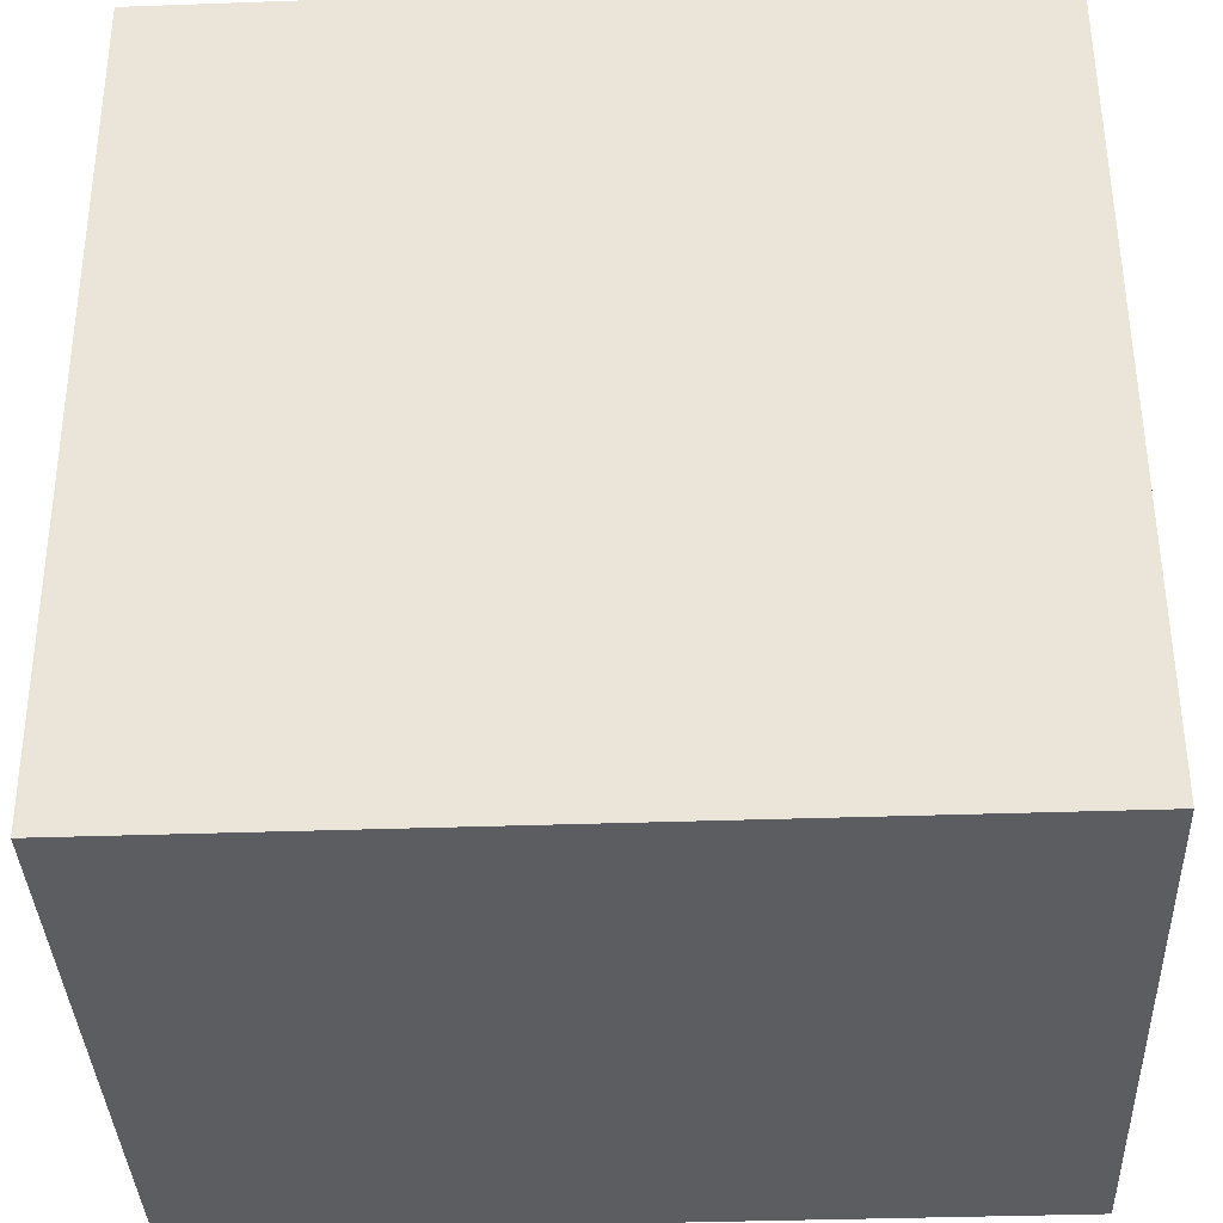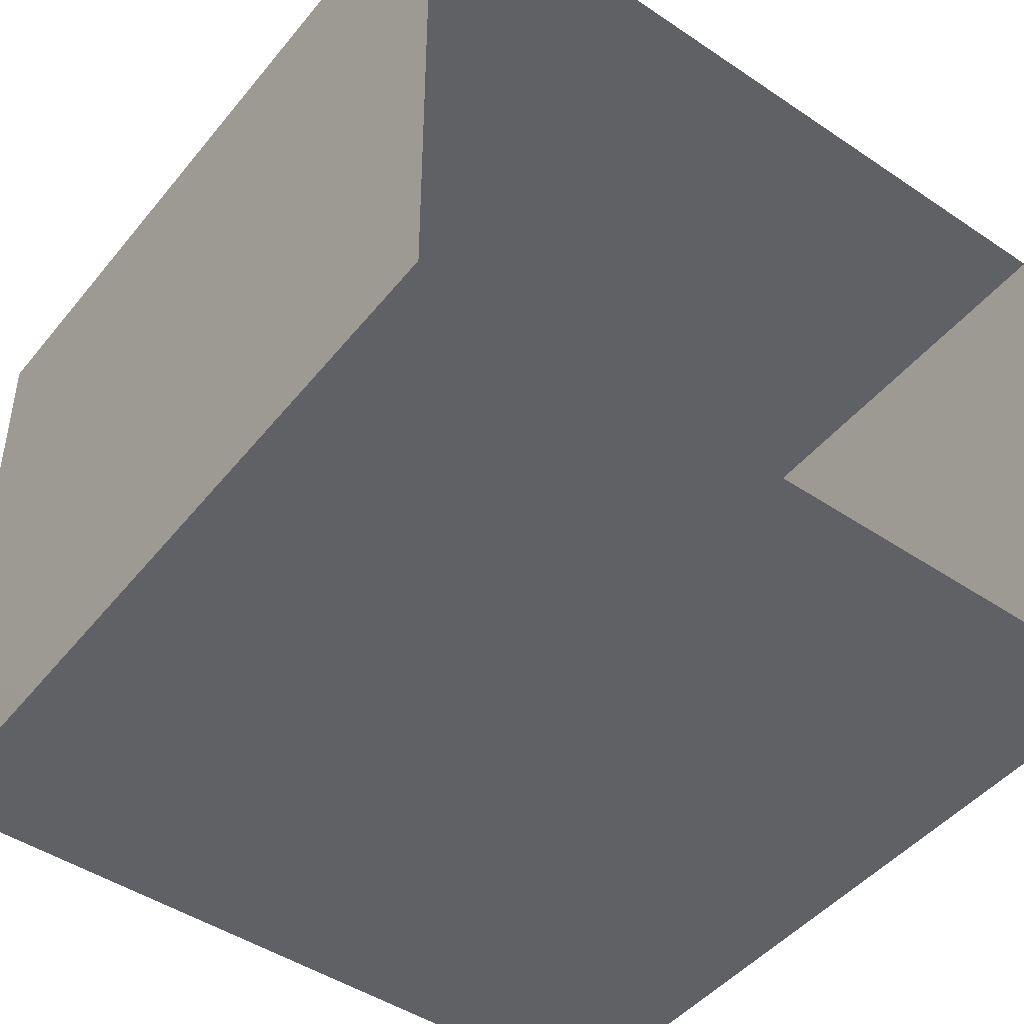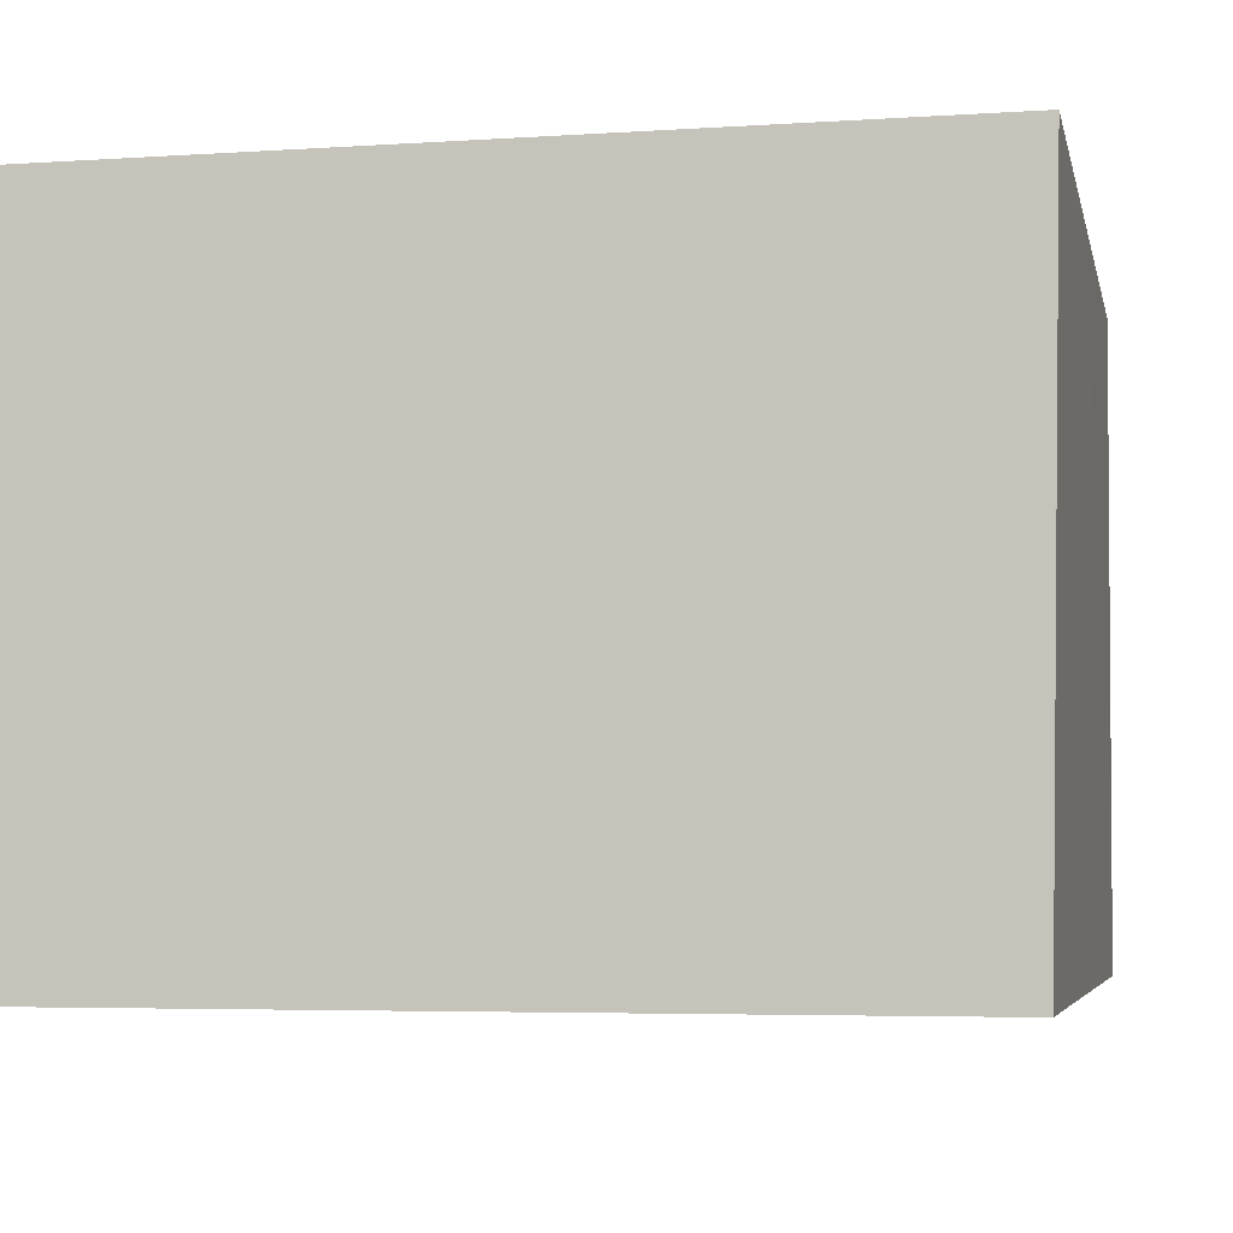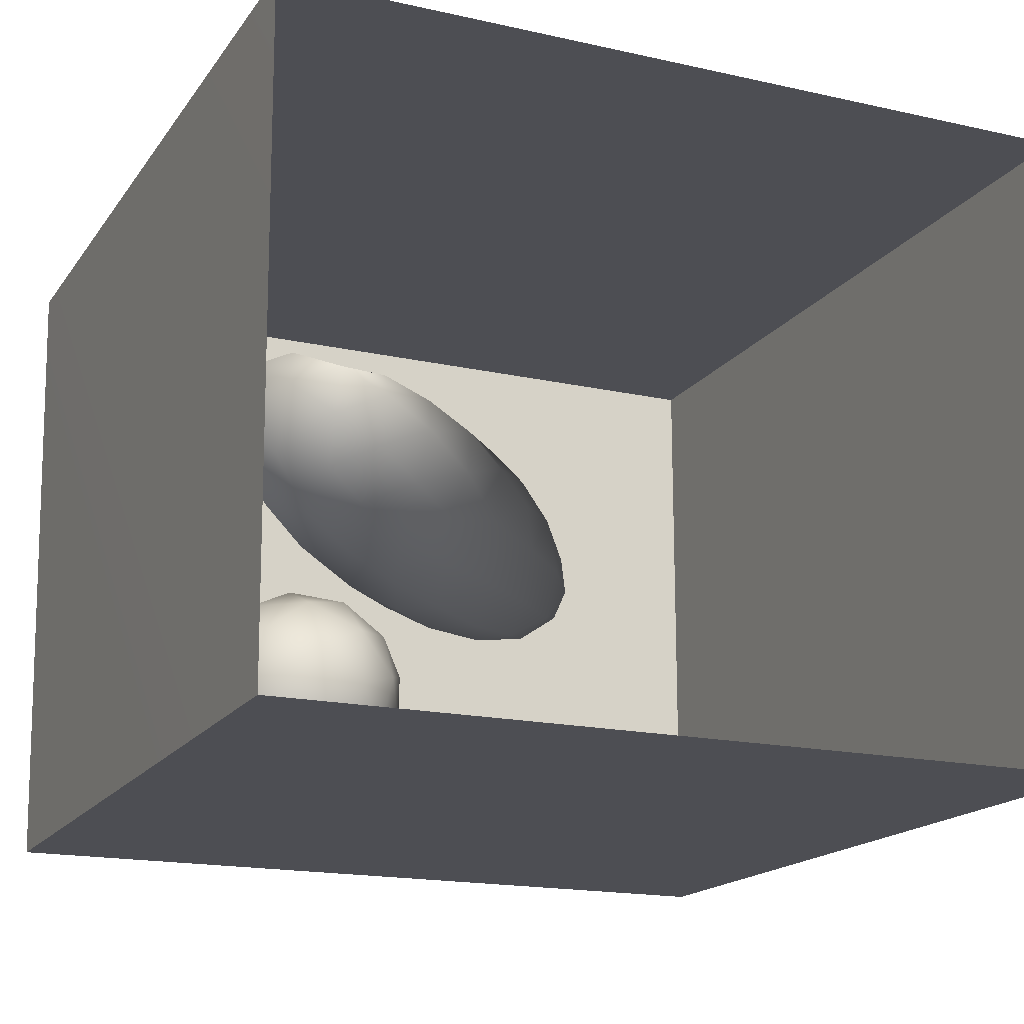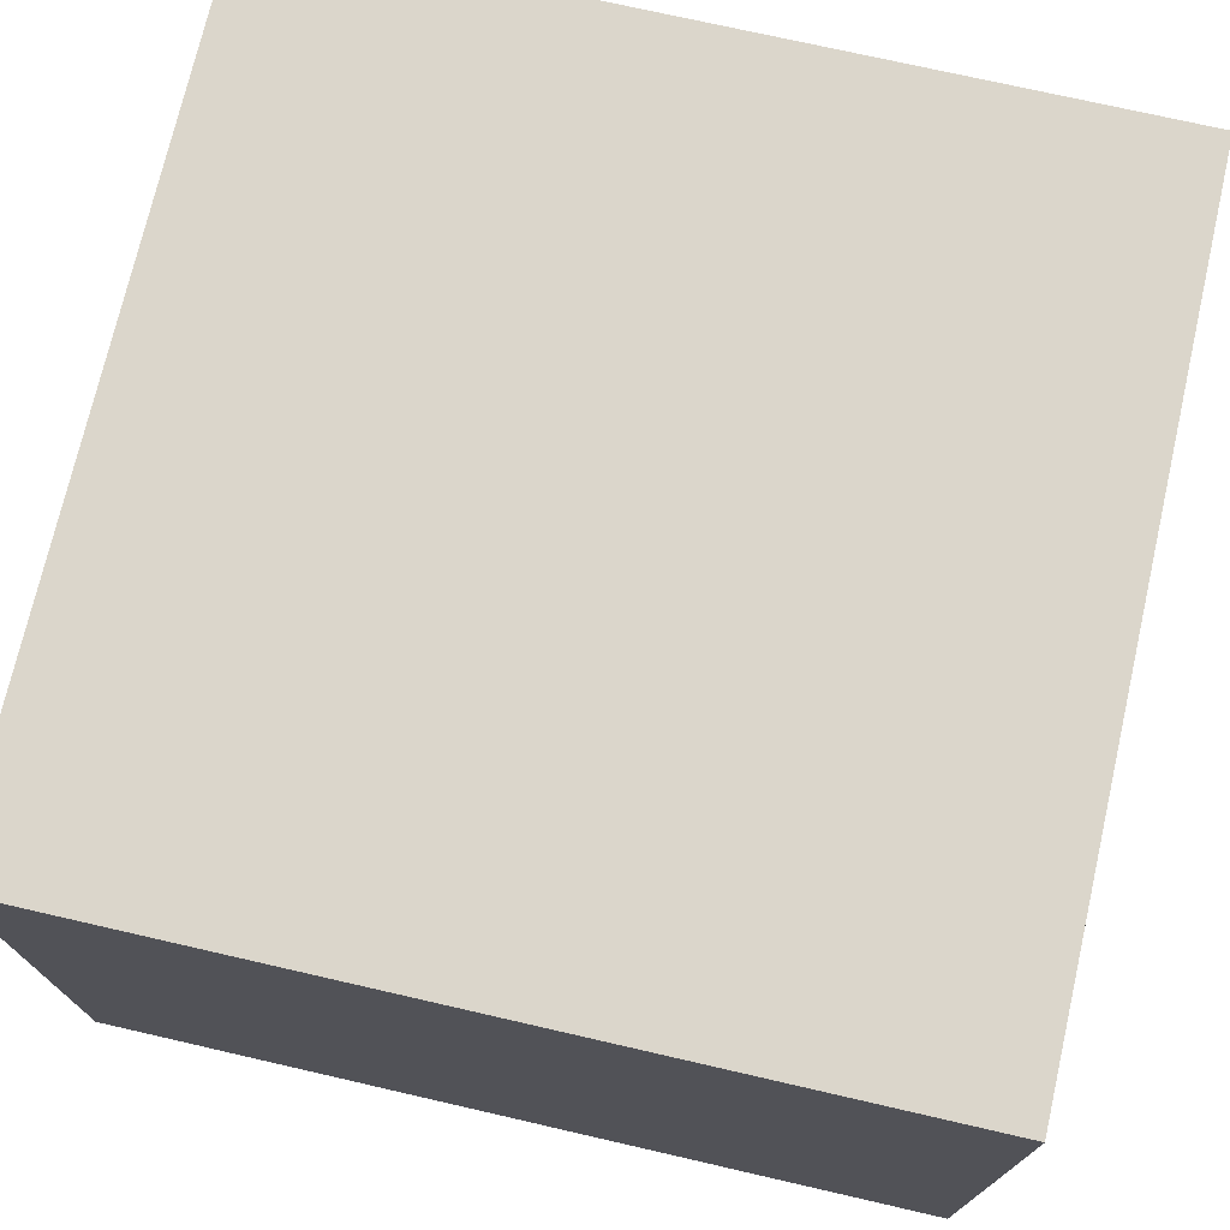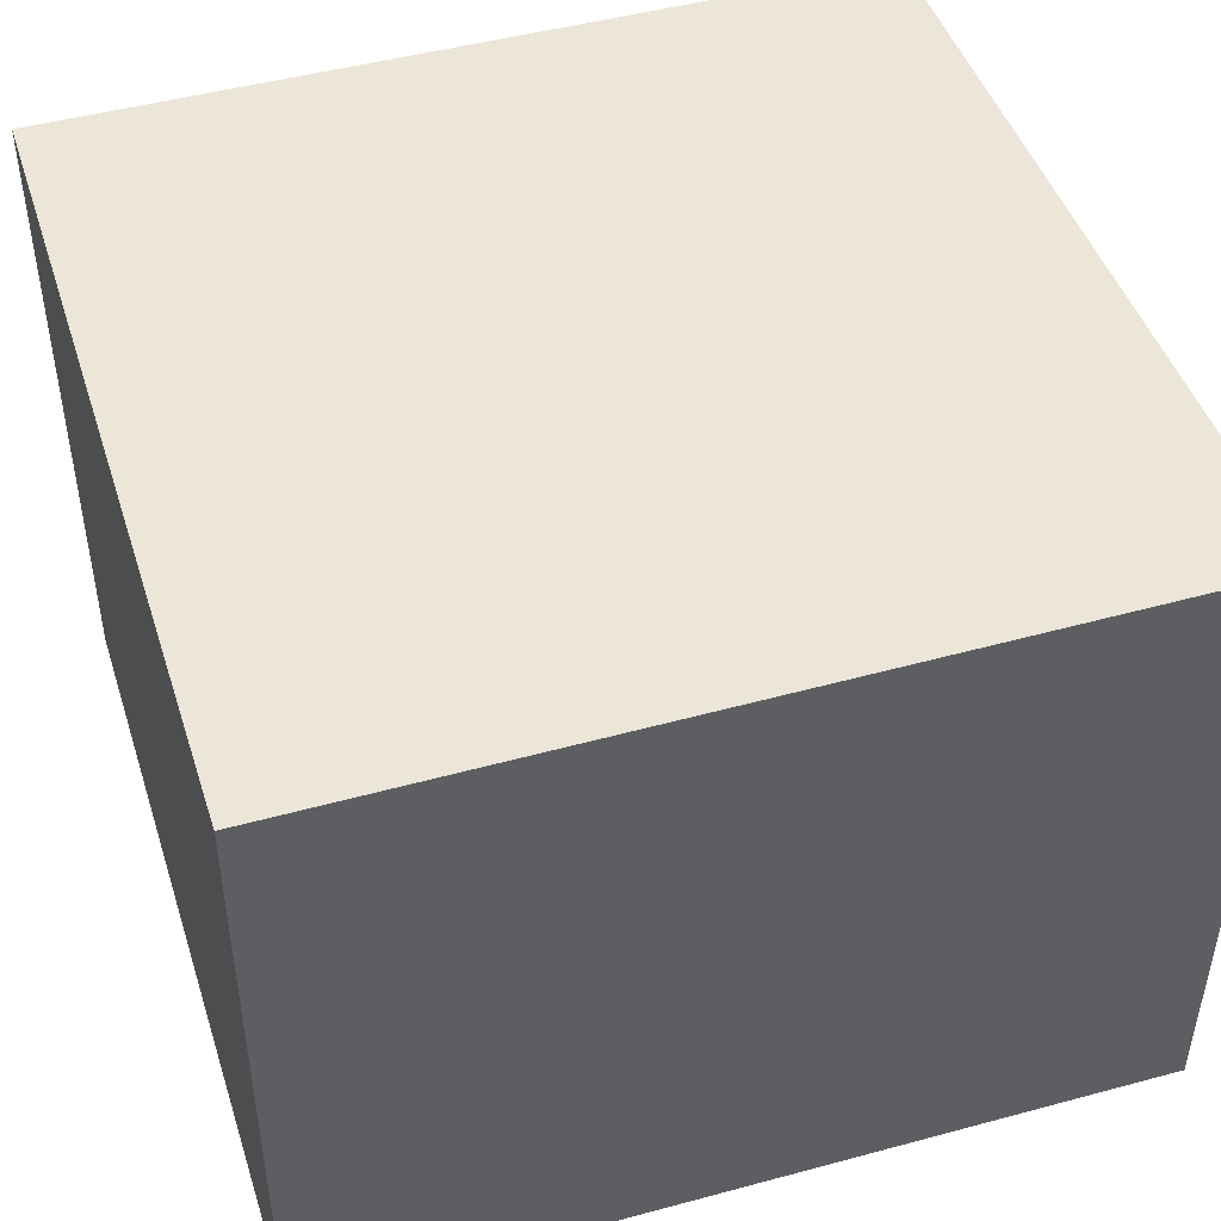
<metadata>
{"format":"obj","ext":"obj","renderer":"f3d","projection":"perspective","resolution":1024,"background":"white","views":[{"elev":-35.9,"azim":2.7,"up":"+Z"},{"elev":-47.0,"azim":-37.2,"up":"+Y"},{"elev":-4.9,"azim":-168.2,"up":"+Y"},{"elev":-17.4,"azim":-24.0,"up":"+Y"},{"elev":73.6,"azim":102.9,"up":"+Y"},{"elev":46.3,"azim":-107.6,"up":"+Y"}]}
</metadata>
<code>
v 0.07965 0.5059 0.03503
v 0.09482 0.5973 0.005351
v 0.08442 0.5604 0.09366
v 0.06265 0.5279 -0.04397
v 0.0522 0.604 -0.07586
v 0.06224 0.6873 -0.01677
v 0.02438 0.4823 0.1112
v 0.0797 0.6478 0.081
v 0.006134 0.4544 -0.006509
v -0.01786 0.5222 -0.1042
v -0.05863 0.438 0.07256
v 0.02642 0.587 0.1689
v -0.1003 0.4462 -0.03752
v -0.06533 0.4975 0.1722
v -0.02251 0.6582 -0.1338
v 0.02096 0.7329 0.1232
v -0.1595 0.445 0.09291
v -0.1271 0.5359 -0.1425
v -0.1734 0.526 0.2062
v -0.0003499 0.7738 -0.04039
v -0.06605 0.6162 0.2255
v -0.1486 0.6551 -0.1859
v -0.08411 0.7694 -0.1389
v -0.08437 0.8648 -0.04423
v -0.0322 0.8309 0.05697
v -0.07659 0.7298 0.2211
v -0.0612 0.8156 0.1537
v -0.1513 0.8164 0.2273
v -0.1828 0.6655 0.2645
v -0.2477 0.5662 -0.1599
v -0.2691 0.477 0.1123
v -0.2318 0.4656 -0.04116
v -0.1657 0.8601 -0.1363
v -0.1242 0.9064 0.1019
v -0.3327 0.5212 -0.08862
v -0.2765 0.6868 -0.2064
v -0.1836 0.7596 -0.1905
v -0.2894 0.5571 0.2149
v -0.3395 0.4881 0.01382
v -0.1748 0.9428 -0.03127
v -0.2717 0.8151 -0.2005
v -0.3063 0.6611 0.2679
v -0.2263 0.9805 0.08946
v -0.4453 0.5473 -0.03367
v -0.3751 0.6089 -0.16
v -0.2273 0.909 0.2061
v -0.4054 0.6044 0.2149
v -0.2602 0.777 0.2756
v -0.3873 0.5242 0.1156
v -0.262 0.9296 -0.1348
v -0.408 0.7551 -0.2093
v -0.2807 1.008 -0.02706
v -0.5055 0.5895 0.116
v -0.4924 0.6477 -0.138
v -0.3275 0.9839 0.1853
v -0.3573 0.8777 0.2672
v -0.3939 0.7342 0.2768
v -0.354 0.8872 -0.1915
v -0.3239 1.033 0.07793
v -0.3717 0.9887 -0.1266
v -0.5784 0.634 -0.03225
v -0.5144 0.6814 0.221
v -0.3953 1.061 -0.006552
v -0.4902 0.8152 0.2732
v -0.4574 0.9612 0.2417
v -0.4265 1.054 0.1331
v -0.4615 0.9023 -0.1937
v -0.4804 1.039 -0.1035
v -0.5967 0.8947 0.2474
v -0.5998 0.7634 0.2204
v -0.5679 0.9536 -0.1665
v -0.6198 0.6754 0.1213
v -0.6793 0.718 -0.004251
v -0.6084 1.066 -0.07839
v -0.5132 1.096 0.03278
v -0.5582 1.038 0.1894
v -0.71 0.8009 0.1487
v -0.588 0.7814 -0.1631
v -0.6984 0.975 0.191
v -0.6764 0.9364 -0.1347
v -0.706 0.8168 -0.09056
v -0.7556 0.8117 0.01612
v -0.6525 1.099 0.07906
v -0.7421 1.041 -0.0426
v -0.7688 0.8999 -0.05348
v -0.795 0.9106 0.08195
v -0.7573 1.041 0.105
v -0.07762 0.6234 0.0376
v -0.2746 0.725 0.02953
v -0.6511 0.9347 0.04948
v -0.4866 0.886 -0.0844
v -0.5965 0.8841 -0.06381
v -0.5319 0.9058 0.1614
v -0.5911 0.805 0.02908
v -0.4979 0.9406 0.03634
v -0.3504 0.9096 0.07603
v -0.4668 0.7446 0.009201
v -0.4472 0.8496 0.1493
v -0.5641 0.9759 -0.05463
v -0.3725 0.8705 -0.06942
g leftSphere
f 75 76 66
f 77 82 73
f 46 43 55
f 72 77 73
f 43 59 55
f 77 86 82
f 53 44 49
f 8 12 3
f 3 12 7
f 2 8 3
f 74 84 83
f 74 68 71
f 79 87 86
f 2 4 5
f 38 47 49
f 76 83 79
f 50 58 60
f 46 34 43
f 30 22 18
f 75 66 63
f 20 25 16
f 6 15 20
f 52 50 60
f 2 3 1
f 36 45 51
f 66 55 59
f 16 26 21
f 16 25 27
f 50 52 40
f 13 10 9
f 24 25 20
f 44 39 49
f 14 19 17
f 24 23 33
f 31 19 38
f 22 15 18
f 43 34 40
f 31 39 32
f 16 8 6
f 21 26 29
f 57 56 64
f 47 62 53
f 3 7 1
f 29 48 42
f 30 45 36
f 76 69 65
f 28 34 46
f 17 11 14
f 46 56 48
f 84 80 85
f 43 52 59
f 77 69 79
f 56 55 65
f 67 51 78
f 75 83 76
f 17 32 13
f 48 28 46
f 6 8 2
f 79 69 76
f 44 45 35
f 5 6 2
f 16 12 8
f 58 41 51
f 21 12 16
f 48 56 57
f 58 51 67
f 23 15 22
f 27 34 28
f 73 81 78
f 14 12 21
f 10 15 5
f 80 84 74
f 29 19 21
f 70 77 72
f 24 34 25
f 28 26 27
f 49 39 31
f 40 33 50
f 83 84 87
f 5 15 6
f 17 19 31
f 38 29 42
f 49 47 53
f 68 67 71
f 9 11 13
f 42 47 38
f 65 66 76
f 1 4 2
f 85 81 82
f 68 60 67
f 16 6 20
f 79 86 77
f 13 11 17
f 86 85 82
f 39 44 35
f 64 56 65
f 78 61 73
f 79 83 87
f 54 61 78
f 87 84 86
f 73 61 72
f 84 85 86
f 48 57 42
f 59 63 66
f 25 34 27
f 14 11 7
f 28 48 29
f 29 26 28
f 51 54 78
f 70 62 64
f 20 23 24
f 54 45 44
f 32 30 18
f 74 75 68
f 71 80 74
f 65 55 66
f 74 83 75
f 56 46 55
f 53 72 61
f 71 78 80
f 62 47 57
f 71 67 78
f 58 67 60
f 80 81 85
f 13 18 10
f 59 52 63
f 21 19 14
f 44 53 61
f 9 4 1
f 77 70 69
f 37 23 22
f 1 7 9
f 5 4 10
f 62 57 64
f 80 78 81
f 33 23 37
f 40 34 24
f 32 18 13
f 50 41 58
f 75 63 68
f 37 41 33
f 10 4 9
f 7 11 9
f 63 52 60
f 57 47 42
f 49 31 38
f 35 32 39
f 31 32 17
f 73 82 81
f 30 32 35
f 20 15 23
f 27 26 16
f 35 45 30
f 36 37 22
f 7 12 14
f 36 41 37
f 18 15 10
f 70 64 69
f 33 41 50
f 54 44 61
f 24 33 40
f 51 45 54
f 40 52 43
f 38 19 29
f 51 41 36
f 72 62 70
f 22 30 36
f 53 62 72
f 69 64 65
f 63 60 68
v -0.5875 0.25 0
v -0.3375 0.25 0
v -0.3639 0.3618 0
v -0.3563 0.2986 0.08187
v -0.3653 0.3047 -0.1006
v -0.4035 0.3998 -0.07876
v -0.4327 0.4461 0.009191
v -0.3639 0.1884 0.09343
v -0.4106 0.388 0.1104
v -0.3675 0.1916 -0.1033
v -0.3585 0.1498 -8.755e-05
v -0.4211 0.2517 -0.1866
v -0.4442 0.3644 -0.1699
v -0.4851 0.4553 -0.09934
v -0.4094 0.2741 0.1738
v -0.5273 0.4926 -0.006295
v -0.4427 0.1371 -0.1697
v -0.436 0.1464 0.1697
v -0.5119 0.4644 0.104
v -0.4147 0.08009 0.06147
v -0.5002 0.3742 0.1986
v -0.4134 0.0815 -0.06174
v -0.5965 0.4833 -0.08926
v -0.5029 0.1961 -0.229
v -0.5492 0.415 -0.1838
v -0.5182 0.3029 -0.2343
v -0.5068 0.2362 0.2362
v -0.5332 0.122 0.2078
v -0.5008 0.04827 -0.1195
v -0.6272 0.4944 0.03432
v -0.5147 0.0433 0.1203
v -0.5564 0.1021 -0.1991
v -0.6521 0.4311 -0.1598
v -0.502 0.01518 -0.007365
v -0.6067 0.3224 0.2385
v -0.7093 0.4586 -0.06459
v -0.6208 0.4404 0.1585
v -0.6098 0.2073 -0.2453
v -0.6151 0.1857 0.24
v -0.6041 0.02082 -0.0985
v -0.738 0.44 0.06104
v -0.6256 0.06837 0.1675
v -0.6395 0.3351 -0.2293
v -0.7003 0.2569 0.223
v -0.7983 0.3769 -0.04453
v -0.7289 0.364 0.1717
v -0.6823 0.1056 -0.1807
v -0.6181 0.005694 0.04337
v -0.7402 0.3706 -0.157
v -0.7259 0.2395 -0.2079
v -0.7161 0.1473 0.1882
v -0.8113 0.3382 0.06798
v -0.7263 0.04958 -0.05535
v -0.7281 0.0603 0.08217
v -0.7816 0.2498 0.1576
v -0.7904 0.1614 -0.1161
v -0.8002 0.2782 -0.1284
v -0.789 0.147 0.1063
v -0.835 0.2508 -0.03502
v -0.806 0.1284 0.0009649
v -0.8277 0.222 0.06329
g rightSphere
f 160 161 159
f 159 161 152
f 156 160 159
f 134 120 131
f 153 156 147
f 155 158 151
f 139 128 127
f 116 123 130
f 112 117 124
f 150 149 143
f 126 112 124
f 139 127 135
f 152 155 146
f 120 111 108
f 110 105 102
f 132 117 129
f 138 126 124
f 106 105 113
f 127 128 118
f 137 130 141
f 121 115 109
f 141 152 146
f 131 120 118
f 128 139 142
f 149 145 136
f 122 117 110
f 123 116 114
f 153 147 140
f 129 134 140
f 132 129 140
f 108 115 118
f 148 153 140
f 115 127 118
f 103 106 107
f 160 156 153
f 126 125 113
f 121 109 119
f 136 145 141
f 111 122 110
f 117 112 110
f 134 122 120
f 131 128 142
f 148 131 142
f 128 131 118
f 156 159 157
f 150 138 147
f 133 149 136
f 158 154 151
f 106 114 107
f 148 134 131
f 123 114 125
f 154 142 151
f 160 154 158
f 121 127 115
f 108 111 102
f 109 103 107
f 127 121 135
f 142 139 151
f 104 115 108
f 161 160 158
f 154 148 142
f 138 143 126
f 145 149 157
f 105 112 113
f 156 150 147
f 112 105 110
f 135 137 146
f 123 136 130
f 145 159 152
f 144 139 135
f 149 150 157
f 114 116 107
f 144 155 151
f 123 133 136
f 116 119 107
f 161 155 152
f 149 133 143
f 109 104 103
f 138 150 143
f 133 123 125
f 148 154 153
f 134 148 140
f 132 138 124
f 104 108 102
f 122 134 129
f 137 119 130
f 111 110 102
f 125 114 113
f 144 135 146
f 139 144 151
f 138 132 147
f 103 104 102
f 130 136 141
f 141 145 152
f 137 121 119
f 154 160 153
f 122 111 120
f 112 126 113
f 150 156 157
f 117 122 129
f 115 104 109
f 119 109 107
f 105 106 103
f 119 116 130
f 147 132 140
f 121 137 135
f 105 103 102
f 143 133 125
f 159 145 157
f 114 106 113
f 120 108 118
f 137 141 146
f 155 144 146
f 126 143 125
f 155 161 158
f 117 132 124
v   1 0 -1.04
v  -0.99 0 -1.04
v  -1.01 0  0.99
v   1 0  0.99
g floor
f 162 163 164
f 164 165 162
v   1 1.59 -1.04
v   1 1.59  0.99
v  -1.02 1.59  0.99
v  -1.02 1.59 -1.04
g ceiling
f 166 167 168
f 168 169 166
v   1 1.59 -1.04
v  -1.02 1.59 -1.04
v  -0.99 0 -1.04
v   1 0 -1.04
g backWall
f 170 171 172
f 172 173 170
v  1 1.59 0.99
v  1 1.59 -1.04
v  1 0 -1.04
v  1 0 0.99
g rightWall
f 174 175 176
f 176 177 174
v  -1.02 1.59 -1.04
v  -1.02 1.59 0.99
v  -1.01 0 0.99
v  -0.99 0 -1.04
g leftWall
f 178 179 180
f 180 181 178
v  0.23 1.58 -0.22
v  0.23 1.58 0.16
v  -0.24 1.58 0.16
v  -0.24 1.58 -0.22
g light
f 182 183 184
f 184 185 182

</code>
